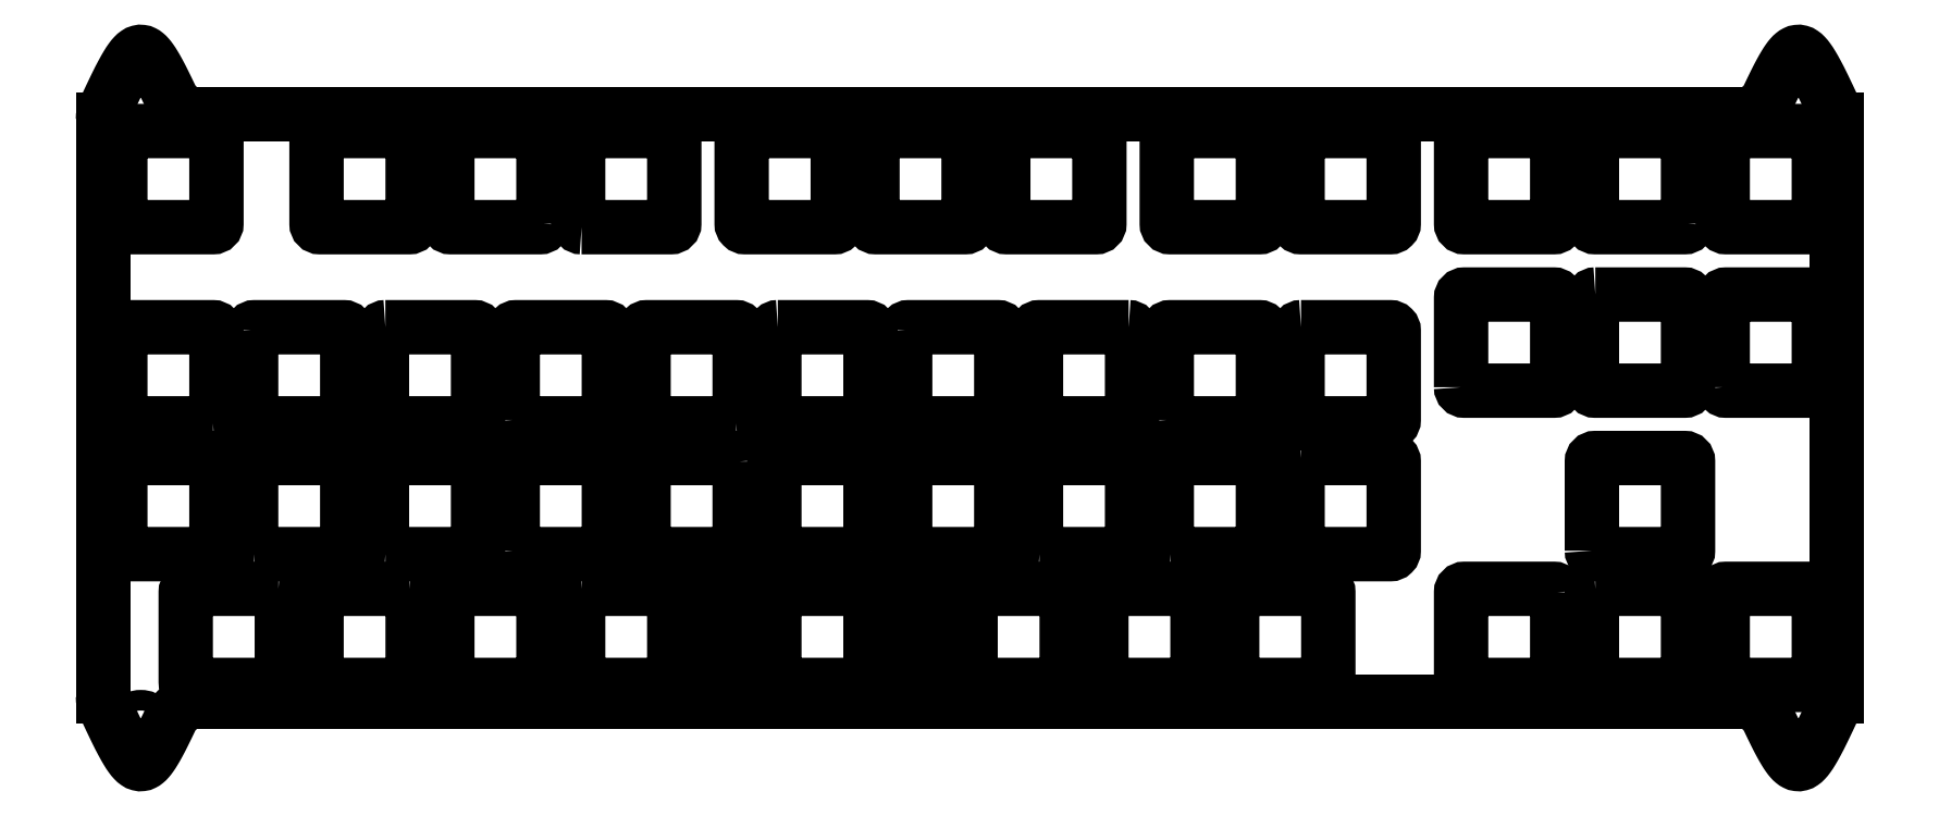
<metadata>
{"format":"dxf","ext":"dxf","renderer":"ezdxf+matplotlib","layout":"modelspace","background":"white","min_lineweight":24,"dpi":150}
</metadata>
<code>
0
SECTION
2
ENTITIES
0
SPLINE
8
0
70
0
71
3
72
10
73
6
74
0
42
1e-09
43
1e-10
44
1e-10
40
0
40
0
40
0
40
0
40
0.08666
40
0.08666
40
0.1733
40
0.1733
40
0.1733
40
0.1733
10
252
20
0.1724
30
0
10
252.2
20
-0.08984
30
0
10
252.3
20
-0.3644
30
-1.11e-15
10
252.4
20
-0.9287
30
0
10
252.4
20
-1.217
30
-1.11e-15
10
252.4
20
-1.506
30
0
0
CIRCLE
8
0
10
5.5
20
-90.02
30
0
40
1.5
210
0
220
0
230
1
0
CIRCLE
8
0
10
246.9
20
-90.02
30
0
40
1.5
210
0
220
0
230
1
0
LINE
8
0
10
238.9
20
-0.6294
30
1.11e-15
11
13.55
21
-0.6294
31
1.11e-15
0
SPLINE
8
0
70
4
71
2
72
6
73
3
74
0
42
1e-09
43
1e-10
44
1e-10
40
0.08003
40
0.08003
40
0.08003
40
2.085
40
2.085
40
2.085
41
1.146
41
2.902
41
1.047
10
242.5
20
1.664
30
0
10
247
20
11.17
30
0
10
252
20
0.1724
30
0
0
CIRCLE
8
0
10
246.9
20
3.035
30
1.11e-15
40
1.5
210
0
220
0
230
1
0
CIRCLE
8
0
10
5.5
20
3.035
30
0
40
1.5
210
0
220
0
230
1
0
LWPOLYLINE
8
0
90
8
70
1
43
0
10
197.8
20
-3.654
10
197.8
20
-16.65
42
0.4142
10
198.3
20
-17.15
10
211.3
20
-17.15
42
0.4142
10
211.8
20
-16.65
10
211.8
20
-3.654
42
0.4142
10
211.3
20
-3.154
10
198.3
20
-3.154
42
0.4142
0
SPLINE
8
0
70
0
71
3
72
12
73
8
74
0
42
1e-09
43
1e-10
44
1e-10
40
0
40
0
40
0
40
0
40
0.1563
40
0.1563
40
0.3125
40
0.3125
40
0.4533
40
0.4533
40
0.4533
40
0.4533
10
242.5
20
-88.65
30
0
10
242.3
20
-88.18
30
0
10
241.9
20
-87.75
30
1.11e-15
10
241.2
20
-87.05
30
0
10
240.7
20
-86.78
30
1.11e-15
10
239.8
20
-86.44
30
0
10
239.3
20
-86.35
30
0
10
238.9
20
-86.35
30
0
0
LWPOLYLINE
8
0
90
8
70
1
43
0
10
168.9
20
-3.654
42
0.4142
10
168.4
20
-3.154
10
155.4
20
-3.154
42
0.4142
10
154.9
20
-3.654
10
154.9
20
-16.65
42
0.4142
10
155.4
20
-17.15
10
168.4
20
-17.15
42
0.4142
10
168.9
20
-16.65
0
LWPOLYLINE
8
0
90
8
70
1
43
0
10
249.9
20
-70.33
42
0.4142
10
249.4
20
-69.83
10
236.4
20
-69.83
42
0.4142
10
235.9
20
-70.33
10
235.9
20
-83.33
42
0.4142
10
236.4
20
-83.83
10
249.4
20
-83.83
42
0.4142
10
249.9
20
-83.33
0
LWPOLYLINE
8
0
90
8
70
1
43
0
10
216.8
20
-64.28
42
0.4142
10
217.3
20
-64.78
10
230.3
20
-64.78
42
0.4142
10
230.8
20
-64.28
10
230.8
20
-51.28
42
0.4142
10
230.3
20
-50.78
10
217.3
20
-50.78
42
0.4142
10
216.8
20
-51.28
0
SPLINE
8
0
70
4
71
2
72
6
73
3
74
0
42
1e-09
43
1e-10
44
1e-10
40
0.08003
40
0.08003
40
0.08003
40
2.085
40
2.085
40
2.085
41
1.146
41
2.902
41
1.047
10
242.5
20
-88.65
30
0
10
247
20
-98.15
30
-1.11e-15
10
252
20
-87.16
30
3.331e-15
0
LINE
8
0
10
-9.626e-16
20
-1.506
30
0
11
5.694e-15
21
-85.48
31
1.11e-15
0
SPLINE
8
0
70
0
71
3
72
12
73
8
74
0
42
1e-09
43
1e-10
44
1e-10
40
0
40
0
40
0
40
0
40
0.1563
40
0.1563
40
0.3125
40
0.3125
40
0.4533
40
0.4533
40
0.4533
40
0.4533
10
9.935
20
1.664
30
0
10
10.16
20
1.193
30
0
10
10.47
20
0.7695
30
0
10
11.24
20
0.0667
30
0
10
11.69
20
-0.2063
30
0
10
12.62
20
-0.5468
30
0
10
13.08
20
-0.6294
30
1.11e-15
10
13.55
20
-0.6294
30
1.11e-15
0
LWPOLYLINE
8
0
90
8
70
1
43
0
10
217.3
20
-26.97
42
0.4142
10
216.8
20
-27.47
10
216.8
20
-40.47
42
0.4142
10
217.3
20
-40.97
10
230.3
20
-40.97
42
0.4142
10
230.8
20
-40.47
10
230.8
20
-27.47
42
0.4142
10
230.3
20
-26.97
0
LWPOLYLINE
8
0
90
8
70
1
43
0
10
16.53
20
-3.654
42
0.4142
10
16.02
20
-3.154
10
3.025
20
-3.154
42
0.4142
10
2.525
20
-3.654
10
2.525
20
-16.65
42
0.4142
10
3.025
20
-17.15
10
16.03
20
-17.15
42
0.4142
10
16.53
20
-16.65
0
LWPOLYLINE
8
0
90
8
70
1
43
0
10
174.5
20
-3.154
42
0.4142
10
174
20
-3.654
10
174
20
-16.65
42
0.4142
10
174.5
20
-17.15
10
187.5
20
-17.15
42
0.4142
10
188
20
-16.65
10
188
20
-3.654
42
0.4142
10
187.5
20
-3.154
0
LWPOLYLINE
8
0
90
8
70
1
43
0
10
131.6
20
-3.154
42
0.4142
10
131.1
20
-3.654
10
131.1
20
-16.65
42
0.4142
10
131.6
20
-17.15
10
144.6
20
-17.15
42
0.4142
10
145.1
20
-16.65
10
145.1
20
-3.654
42
0.4142
10
144.6
20
-3.154
0
SPLINE
8
0
70
4
71
2
72
6
73
3
74
0
42
1e-09
43
1e-10
44
1e-10
40
0.08003
40
0.08003
40
0.08003
40
2.085
40
2.085
40
2.085
41
1.146
41
2.902
41
1.047
10
9.935
20
1.664
30
1.11e-15
10
5.45
20
11.17
30
0
10
0.369
20
0.1724
30
1.11e-15
0
SPLINE
8
0
70
0
71
3
72
10
73
6
74
0
42
1e-09
43
1e-10
44
1e-10
40
0
40
0
40
0
40
0
40
0.08666
40
0.08666
40
0.1733
40
0.1733
40
0.1733
40
0.1733
10
0.369
20
-87.16
30
1.11e-15
10
0.2478
20
-86.89
30
0
10
0.1554
20
-86.62
30
0
10
0.03129
20
-86.06
30
0
10
5.713e-15
20
-85.77
30
0
10
5.694e-15
20
-85.48
30
0
0
LWPOLYLINE
8
0
90
8
70
1
43
0
10
211.8
20
-70.33
42
0.4142
10
211.3
20
-69.83
10
198.3
20
-69.83
42
0.4142
10
197.8
20
-70.33
10
197.8
20
-83.33
42
0.4142
10
198.3
20
-83.83
10
211.3
20
-83.83
42
0.4142
10
211.8
20
-83.33
0
LWPOLYLINE
8
0
90
8
70
1
43
0
10
230.8
20
-16.65
10
230.8
20
-3.654
42
0.4142
10
230.3
20
-3.154
10
217.3
20
-3.154
42
0.4142
10
216.8
20
-3.654
10
216.8
20
-16.65
42
0.4142
10
217.3
20
-17.15
10
230.3
20
-17.15
42
0.4142
0
SPLINE
8
0
70
0
71
3
72
12
73
8
74
0
42
1e-09
43
1e-10
44
1e-10
40
0
40
0
40
0
40
0
40
0.1563
40
0.1563
40
0.3125
40
0.3125
40
0.4533
40
0.4533
40
0.4533
40
0.4533
10
13.55
20
-86.35
30
0
10
13.03
20
-86.35
30
0
10
12.52
20
-86.46
30
-1.11e-15
10
11.55
20
-86.85
30
-1.11e-15
10
11.11
20
-87.14
30
0
10
10.41
20
-87.84
30
0
10
10.14
20
-88.22
30
1.11e-15
10
9.935
20
-88.65
30
0
0
SPLINE
8
0
70
0
71
3
72
10
73
6
74
0
42
1e-09
43
1e-10
44
1e-10
40
0
40
0
40
0
40
0
40
0.08666
40
0.08666
40
0.1733
40
0.1733
40
0.1733
40
0.1733
10
252.4
20
-85.48
30
2.22e-15
10
252.4
20
-85.77
30
0
10
252.4
20
-86.06
30
0
10
252.3
20
-86.62
30
0
10
252.2
20
-86.89
30
0
10
252
20
-87.16
30
1.11e-15
0
SPLINE
8
0
70
0
71
3
72
12
73
8
74
0
42
1e-09
43
1e-10
44
1e-10
40
0
40
0
40
0
40
0
40
0.1563
40
0.1563
40
0.3125
40
0.3125
40
0.4533
40
0.4533
40
0.4533
40
0.4533
10
238.9
20
-0.6294
30
1.11e-15
10
239.4
20
-0.6294
30
0
10
239.9
20
-0.5277
30
0
10
240.9
20
-0.1322
30
0
10
241.3
20
0.1578
30
1.11e-15
10
242
20
0.8533
30
-1.11e-15
10
242.3
20
1.239
30
0
10
242.5
20
1.664
30
0
0
LINE
8
0
10
252.4
20
-85.48
30
2.22e-15
11
252.4
21
-1.506
31
0
0
SPLINE
8
0
70
0
71
3
72
10
73
6
74
0
42
1e-09
43
1e-10
44
1e-10
40
0
40
0
40
0
40
0
40
0.08666
40
0.08666
40
0.1733
40
0.1733
40
0.1733
40
0.1733
10
-9.626e-16
20
-1.506
30
0
10
-3.603e-16
20
-1.217
30
0
10
0.03129
20
-0.9287
30
0
10
0.1554
20
-0.3644
30
0
10
0.2478
20
-0.08984
30
0
10
0.369
20
0.1724
30
0
0
SPLINE
8
0
70
4
71
2
72
6
73
3
74
0
42
1e-09
43
1e-10
44
1e-10
40
0.08003
40
0.08003
40
0.08003
40
2.085
40
2.085
40
2.085
41
1.146
41
2.902
41
1.047
10
9.935
20
-88.65
30
0
10
5.45
20
-98.15
30
-1.11e-15
10
0.369
20
-87.16
30
1.11e-15
0
LINE
8
0
10
13.55
20
-86.35
30
0
11
238.9
21
-86.35
31
0
0
LWPOLYLINE
8
0
90
8
70
1
43
0
10
31.1
20
-3.654
10
31.1
20
-16.65
42
0.4142
10
31.6
20
-17.15
10
44.6
20
-17.15
42
0.4142
10
45.1
20
-16.65
10
45.1
20
-3.654
42
0.4142
10
44.6
20
-3.154
10
31.6
20
-3.154
42
0.4142
0
LWPOLYLINE
8
0
90
8
70
1
43
0
10
106.5
20
-3.154
10
93.51
20
-3.154
42
0.4142
10
93.01
20
-3.654
10
93.01
20
-16.65
42
0.4142
10
93.51
20
-17.15
10
106.5
20
-17.15
42
0.4142
10
107
20
-16.65
10
107
20
-3.654
42
0.4142
0
LWPOLYLINE
8
0
90
8
70
1
43
0
10
41.12
20
-31.73
42
0.4142
10
40.62
20
-32.23
10
40.62
20
-45.23
42
0.4142
10
41.12
20
-45.73
10
54.13
20
-45.73
42
0.4142
10
54.62
20
-45.23
10
54.62
20
-32.23
42
0.4142
10
54.13
20
-31.73
0
LWPOLYLINE
8
0
90
8
70
1
43
0
10
21.58
20
-32.23
10
21.58
20
-45.23
42
0.4142
10
22.08
20
-45.73
10
35.08
20
-45.73
42
0.4142
10
35.58
20
-45.23
10
35.58
20
-32.23
42
0.4142
10
35.08
20
-31.73
10
22.07
20
-31.73
42
0.4142
0
LWPOLYLINE
8
0
90
8
70
1
43
0
10
16.03
20
-45.73
42
0.4142
10
16.53
20
-45.23
10
16.53
20
-32.23
42
0.4142
10
16.03
20
-31.73
10
3.025
20
-31.73
42
0.4142
10
2.525
20
-32.23
10
2.525
20
-45.23
42
0.4142
10
3.025
20
-45.73
0
LWPOLYLINE
8
0
90
8
70
1
43
0
10
92.22
20
-45.73
42
0.4142
10
92.73
20
-45.23
10
92.73
20
-32.23
42
0.4142
10
92.22
20
-31.73
10
79.22
20
-31.73
42
0.4142
10
78.73
20
-32.23
10
78.72
20
-45.23
42
0.4142
10
79.22
20
-45.73
0
LWPOLYLINE
8
0
90
8
70
1
43
0
10
69.7
20
-17.15
10
82.7
20
-17.15
42
0.4142
10
83.2
20
-16.65
10
83.2
20
-3.654
42
0.4142
10
82.7
20
-3.154
10
69.7
20
-3.154
42
0.4142
10
69.2
20
-3.654
10
69.2
20
-16.65
42
0.4142
0
LWPOLYLINE
8
0
90
8
70
1
43
0
10
174.5
20
-31.73
42
0.4142
10
174
20
-32.23
10
174
20
-45.23
42
0.4142
10
174.5
20
-45.73
10
187.5
20
-45.73
42
0.4142
10
188
20
-45.23
10
188
20
-32.23
42
0.4142
10
187.5
20
-31.73
0
LWPOLYLINE
8
0
90
8
70
1
43
0
10
116.8
20
-32.23
10
116.8
20
-45.23
42
0.4142
10
117.3
20
-45.73
10
130.3
20
-45.73
42
0.4142
10
130.8
20
-45.23
10
130.8
20
-32.23
42
0.4142
10
130.3
20
-31.73
10
117.3
20
-31.73
42
0.4142
0
LWPOLYLINE
8
0
90
8
70
1
43
0
10
41.12
20
-64.78
10
54.13
20
-64.78
42
0.4142
10
54.62
20
-64.28
10
54.62
20
-51.28
42
0.4142
10
54.13
20
-50.78
10
41.12
20
-50.78
42
0.4142
10
40.62
20
-51.28
10
40.62
20
-64.28
42
0.4142
0
LWPOLYLINE
8
0
90
8
70
1
43
0
10
149.4
20
-31.73
10
136.4
20
-31.73
42
0.4142
10
135.9
20
-32.23
10
135.9
20
-45.23
42
0.4142
10
136.4
20
-45.73
10
149.4
20
-45.73
42
0.4142
10
149.9
20
-45.23
10
149.9
20
-32.23
42
0.4142
0
LWPOLYLINE
8
0
90
8
70
1
43
0
10
22.08
20
-64.78
10
35.08
20
-64.78
42
0.4142
10
35.58
20
-64.28
10
35.58
20
-51.28
42
0.4142
10
35.08
20
-50.78
10
22.08
20
-50.78
42
0.4142
10
21.58
20
-51.28
10
21.58
20
-64.28
42
0.4142
0
LWPOLYLINE
8
0
90
8
70
1
43
0
10
2.525
20
-64.28
42
0.4142
10
3.025
20
-64.78
10
16.03
20
-64.78
42
0.4142
10
16.53
20
-64.28
10
16.53
20
-51.28
42
0.4142
10
16.03
20
-50.78
10
3.025
20
-50.78
42
0.4142
10
2.525
20
-51.28
0
LWPOLYLINE
8
0
90
8
70
1
43
0
10
59.68
20
-45.23
42
0.4142
10
60.17
20
-45.73
10
73.17
20
-45.73
42
0.4142
10
73.67
20
-45.23
10
73.67
20
-32.23
42
0.4142
10
73.17
20
-31.73
10
60.17
20
-31.73
42
0.4142
10
59.68
20
-32.23
0
LWPOLYLINE
8
0
90
8
70
1
43
0
10
98.28
20
-31.73
42
0.4142
10
97.78
20
-32.23
10
97.78
20
-45.23
42
0.4142
10
98.28
20
-45.73
10
111.3
20
-45.73
42
0.4142
10
111.8
20
-45.23
10
111.8
20
-32.23
42
0.4142
10
111.3
20
-31.73
0
LWPOLYLINE
8
0
90
8
70
1
43
0
10
44.6
20
-69.83
10
31.6
20
-69.83
42
0.4142
10
31.1
20
-70.33
10
31.1
20
-83.33
42
0.4142
10
31.6
20
-83.83
10
44.6
20
-83.83
42
0.4142
10
45.1
20
-83.33
10
45.1
20
-70.33
42
0.4142
0
LWPOLYLINE
8
0
90
8
70
1
43
0
10
154.9
20
-45.23
42
0.4142
10
155.4
20
-45.73
10
168.4
20
-45.73
42
0.4142
10
168.9
20
-45.23
10
168.9
20
-32.23
42
0.4142
10
168.4
20
-31.73
10
155.4
20
-31.73
42
0.4142
10
154.9
20
-32.23
0
LWPOLYLINE
8
0
90
8
70
1
43
0
10
117.3
20
-64.78
10
130.3
20
-64.78
42
0.4142
10
130.8
20
-64.28
10
130.8
20
-51.28
42
0.4142
10
130.3
20
-50.78
10
117.3
20
-50.78
42
0.4142
10
116.8
20
-51.28
10
116.8
20
-64.28
42
0.4142
0
LWPOLYLINE
8
0
90
8
70
1
43
0
10
25.55
20
-69.83
10
12.55
20
-69.83
42
0.4142
10
12.05
20
-70.33
10
12.05
20
-83.33
42
0.4142
10
12.55
20
-83.83
10
25.55
20
-83.83
42
0.4142
10
26.05
20
-83.33
10
26.05
20
-70.33
42
0.4142
0
LWPOLYLINE
8
0
90
8
70
1
43
0
10
92.73
20
-51.28
42
0.4142
10
92.22
20
-50.78
10
79.22
20
-50.78
42
0.4142
10
78.72
20
-51.28
10
78.72
20
-64.28
42
0.4142
10
79.22
20
-64.78
10
92.22
20
-64.78
42
0.4142
10
92.73
20
-64.28
0
LWPOLYLINE
8
0
90
8
70
1
43
0
10
111.8
20
-64.28
10
111.8
20
-51.28
42
0.4142
10
111.3
20
-50.78
10
98.28
20
-50.78
42
0.4142
10
97.78
20
-51.28
10
97.78
20
-64.28
42
0.4142
10
98.28
20
-64.78
10
111.3
20
-64.78
42
0.4142
0
LWPOLYLINE
8
0
90
8
70
1
43
0
10
174.5
20
-50.78
42
0.4142
10
174
20
-51.28
10
174
20
-64.28
42
0.4142
10
174.5
20
-64.78
10
187.5
20
-64.78
42
0.4142
10
188
20
-64.28
10
188
20
-51.28
42
0.4142
10
187.5
20
-50.78
0
LWPOLYLINE
8
0
90
8
70
1
43
0
10
59.68
20
-64.28
10
59.68
20
-51.28
42
-0.4142
10
60.17
20
-50.78
10
73.17
20
-50.78
42
-0.4142
10
73.67
20
-51.28
10
73.67
20
-64.28
42
-0.4142
10
73.17
20
-64.78
10
60.17
20
-64.78
42
-0.4142
0
LWPOLYLINE
8
0
90
8
70
1
43
0
10
69.7
20
-69.83
42
0.4142
10
69.2
20
-70.33
10
69.2
20
-83.33
42
0.4142
10
69.7
20
-83.83
10
82.7
20
-83.83
42
0.4142
10
83.2
20
-83.33
10
83.2
20
-70.33
42
0.4142
10
82.7
20
-69.83
0
LWPOLYLINE
8
0
90
8
70
1
43
0
10
120.2
20
-85.33
10
120.2
20
-68.33
42
0.4142
10
119.7
20
-67.83
10
113.7
20
-67.83
42
0.4142
10
113.2
20
-68.33
10
113.2
20
-85.33
42
0.4142
10
113.7
20
-85.83
10
119.7
20
-85.83
42
0.4142
0
LWPOLYLINE
8
0
90
8
70
1
43
0
10
98.28
20
-69.83
42
0.4142
10
97.78
20
-70.33
10
97.78
20
-83.33
42
0.4142
10
98.28
20
-83.83
10
111.3
20
-83.83
42
0.4142
10
111.8
20
-83.33
10
111.8
20
-70.33
42
0.4142
10
111.3
20
-69.83
0
LWPOLYLINE
8
0
90
8
70
1
43
0
10
145.9
20
-83.83
10
158.9
20
-83.83
42
0.4142
10
159.4
20
-83.33
10
159.4
20
-70.33
42
0.4142
10
158.9
20
-69.83
10
145.9
20
-69.83
42
0.4142
10
145.4
20
-70.33
10
145.4
20
-83.33
42
0.4142
0
LWPOLYLINE
8
0
90
8
70
1
43
0
10
140.3
20
-83.33
10
140.3
20
-70.33
42
0.4142
10
139.8
20
-69.83
10
126.9
20
-69.83
42
0.4142
10
126.4
20
-70.33
10
126.3
20
-83.33
42
0.4142
10
126.9
20
-83.83
10
139.8
20
-83.83
42
0.4142
0
LWPOLYLINE
8
0
90
8
70
1
43
0
10
136.4
20
-64.78
10
149.4
20
-64.78
42
0.4142
10
149.9
20
-64.28
10
149.9
20
-51.28
42
0.4142
10
149.4
20
-50.78
10
136.4
20
-50.78
42
0.4142
10
135.9
20
-51.28
10
135.9
20
-64.28
42
0.4142
0
LWPOLYLINE
8
0
90
8
70
1
43
0
10
89.84
20
-85.83
10
95.84
20
-85.83
42
0.4142
10
96.34
20
-85.33
10
96.34
20
-68.33
42
0.4142
10
95.84
20
-67.83
10
89.84
20
-67.83
42
0.4142
10
89.34
20
-68.33
10
89.34
20
-85.33
42
0.4142
0
LWPOLYLINE
8
0
90
8
70
1
43
0
10
217.3
20
-69.83
42
0.4142
10
216.8
20
-70.33
10
216.8
20
-83.33
42
0.4142
10
217.3
20
-83.83
10
230.3
20
-83.83
42
0.4142
10
230.8
20
-83.33
10
230.8
20
-70.33
42
0.4142
10
230.3
20
-69.83
0
LWPOLYLINE
8
0
90
8
70
1
43
0
10
155.4
20
-64.78
10
168.4
20
-64.78
42
0.4142
10
168.9
20
-64.28
10
168.9
20
-51.28
42
0.4142
10
168.4
20
-50.78
10
155.4
20
-50.78
42
0.4142
10
154.9
20
-51.28
10
154.9
20
-64.28
42
0.4142
0
LWPOLYLINE
8
0
90
8
70
1
43
0
10
197.8
20
-40.47
42
0.4142
10
198.3
20
-40.97
10
211.3
20
-40.97
42
0.4142
10
211.8
20
-40.47
10
211.8
20
-27.47
42
0.4142
10
211.3
20
-26.97
10
198.3
20
-26.97
42
0.4142
10
197.8
20
-27.47
0
LWPOLYLINE
8
0
90
8
70
1
43
0
10
64.15
20
-16.65
10
64.15
20
-3.654
42
0.4142
10
63.65
20
-3.154
10
50.65
20
-3.154
42
0.4142
10
50.15
20
-3.654
10
50.15
20
-16.65
42
0.4142
10
50.65
20
-17.15
10
63.65
20
-17.15
42
0.4142
0
LWPOLYLINE
8
0
90
8
70
1
43
0
10
112.1
20
-3.654
10
112.1
20
-16.65
42
0.4142
10
112.6
20
-17.15
10
125.6
20
-17.15
42
0.4142
10
126.1
20
-16.65
10
126.1
20
-3.654
42
0.4142
10
125.6
20
-3.154
10
112.6
20
-3.154
42
0.4142
0
LWPOLYLINE
8
0
90
8
70
1
43
0
10
50.65
20
-83.83
42
-0.4142
10
50.15
20
-83.33
10
50.15
20
-70.33
42
-0.4142
10
50.65
20
-69.83
10
63.65
20
-69.83
42
-0.4142
10
64.15
20
-70.33
10
64.15
20
-83.33
42
-0.4142
10
63.65
20
-83.83
0
LWPOLYLINE
8
0
90
8
70
1
43
0
10
249.4
20
-3.154
10
236.4
20
-3.154
42
0.4142
10
235.9
20
-3.654
10
235.9
20
-16.65
42
0.4142
10
236.4
20
-17.15
10
249.4
20
-17.15
42
0.4142
10
249.9
20
-16.65
10
249.9
20
-3.654
42
0.4142
0
LWPOLYLINE
8
0
90
8
70
1
43
0
10
235.9
20
-40.47
10
235.9
20
-27.47
42
-0.4142
10
236.4
20
-26.97
10
249.4
20
-26.97
42
-0.4142
10
249.9
20
-27.47
10
249.9
20
-40.47
42
-0.4142
10
249.4
20
-40.97
10
236.4
20
-40.97
42
-0.4142
0
LWPOLYLINE
8
0
90
8
70
1
43
0
10
178.4
20
-83.33
10
178.4
20
-70.33
42
0.4142
10
177.9
20
-69.83
10
165
20
-69.83
42
0.4142
10
164.4
20
-70.33
10
164.4
20
-83.33
42
0.4142
10
165
20
-83.83
10
177.9
20
-83.83
42
0.4142
0
ENDSEC
0
EOF

</code>
